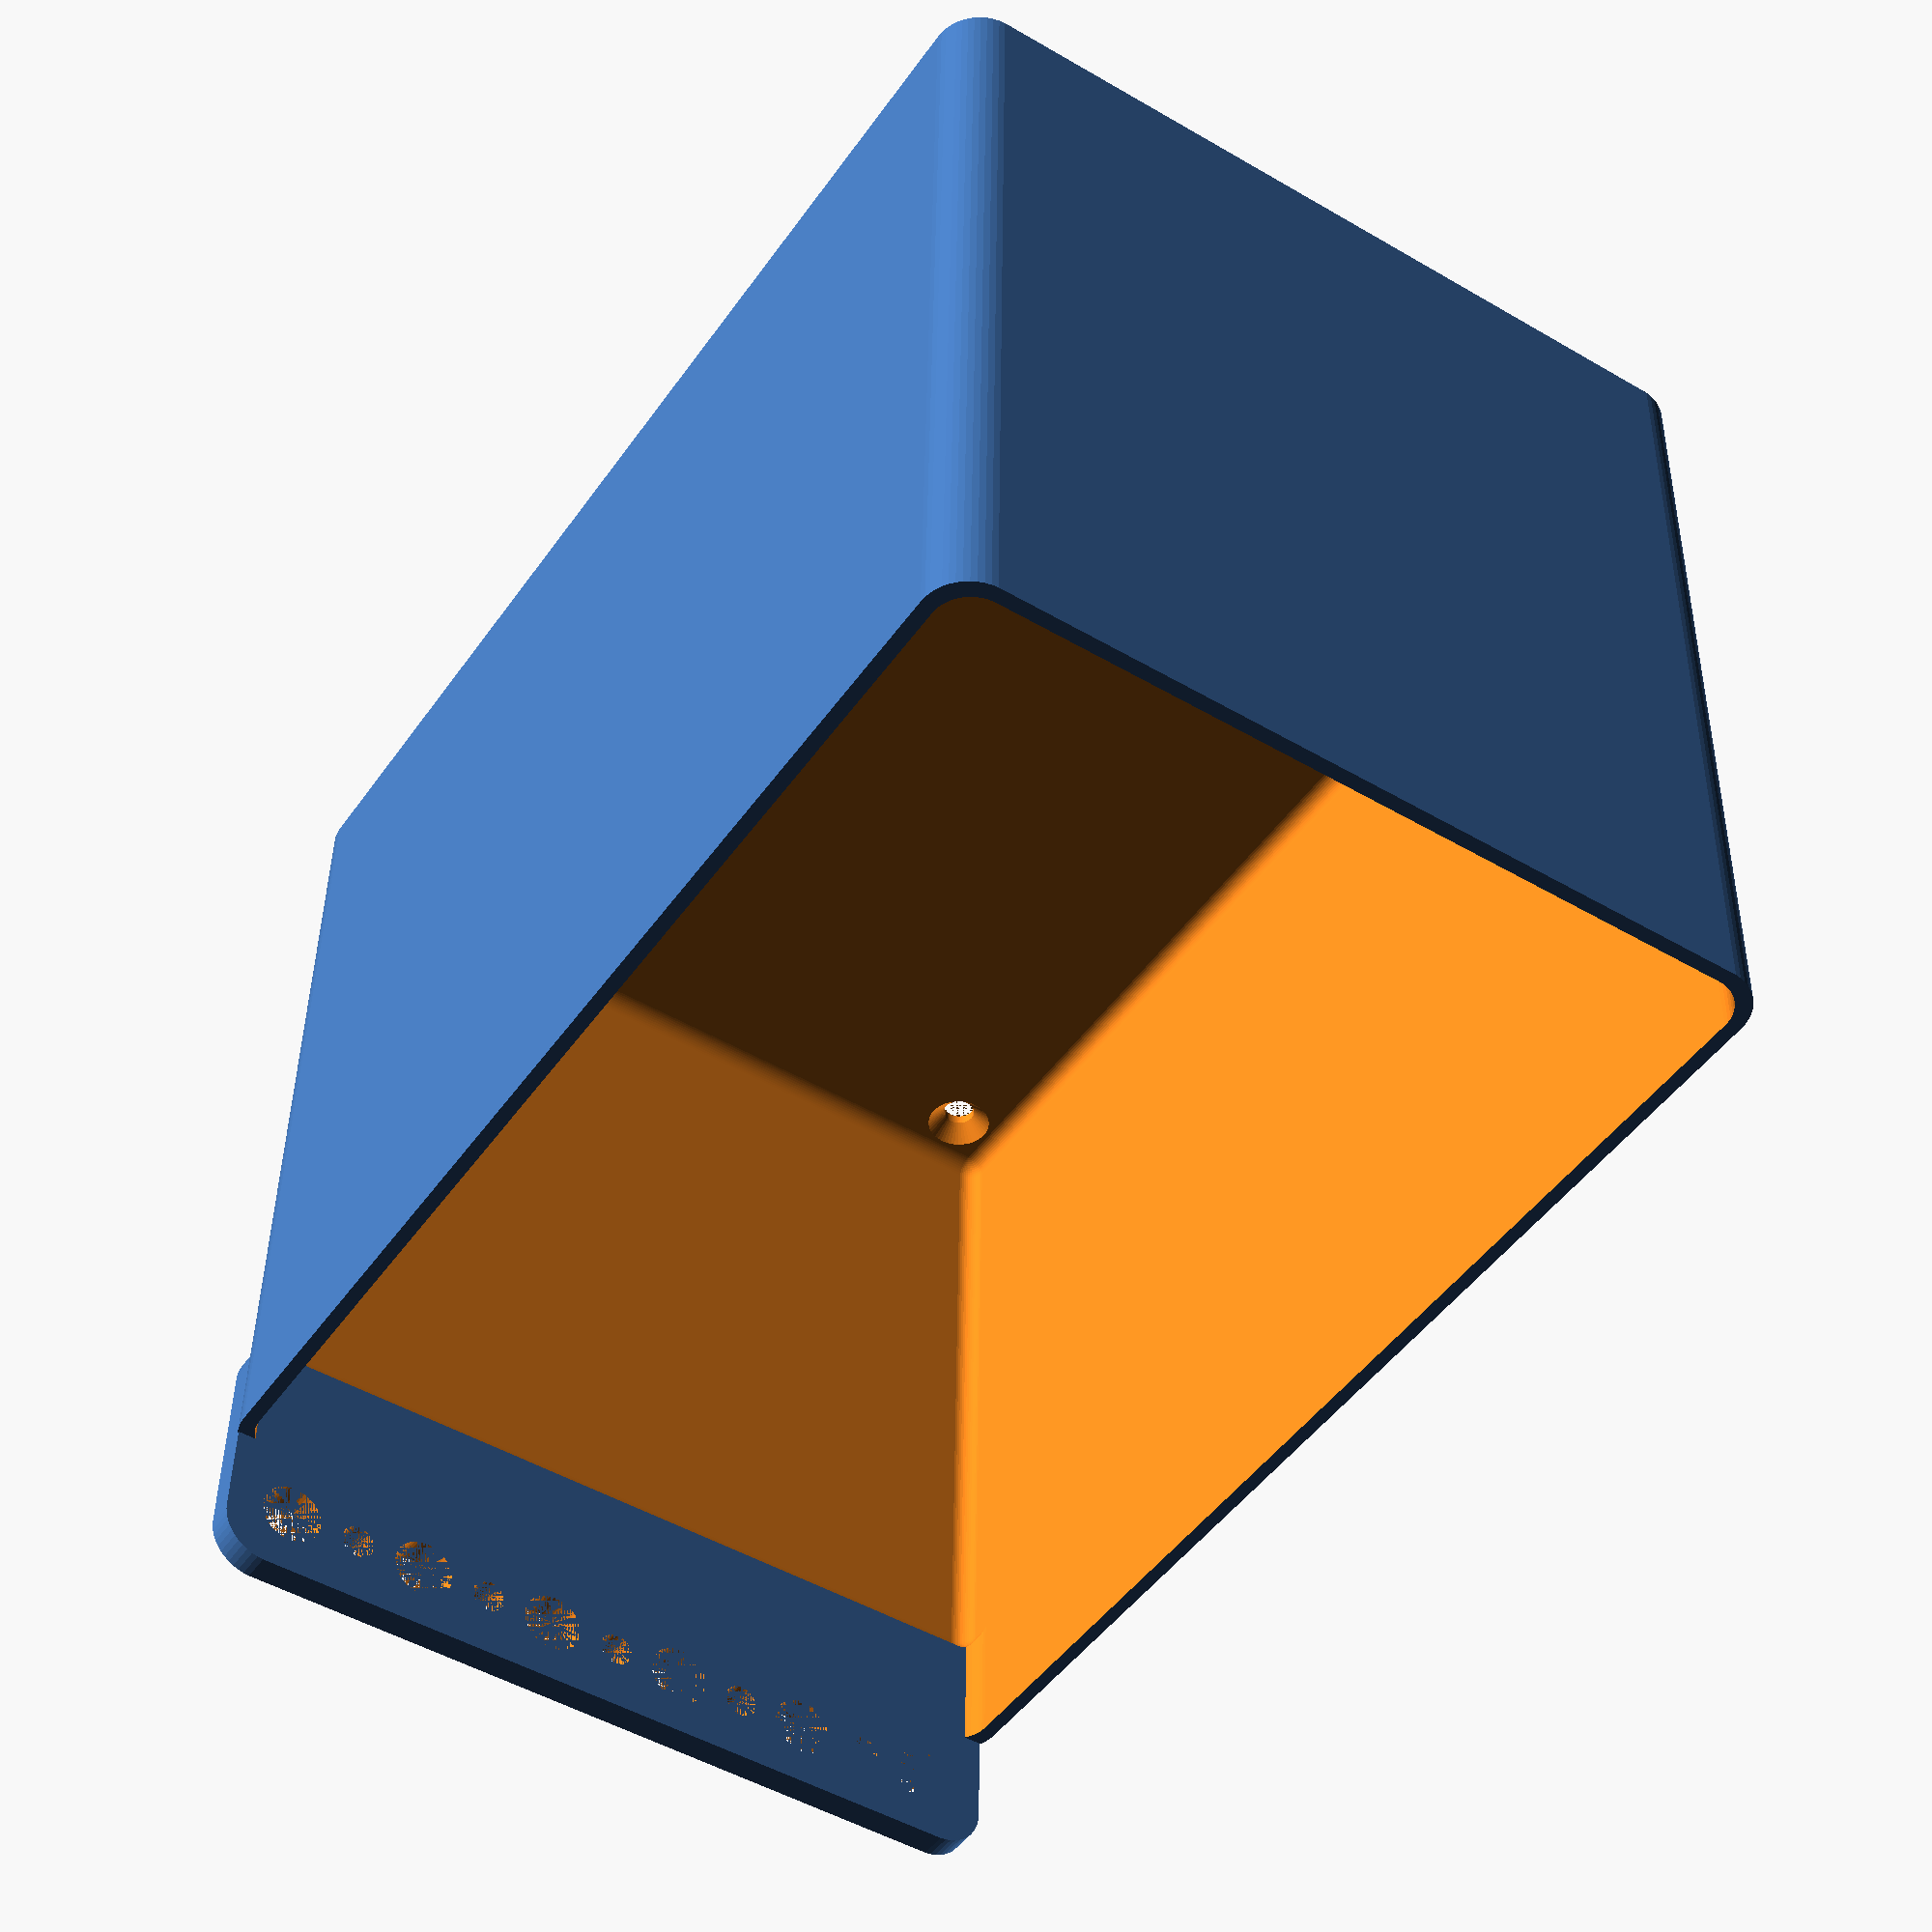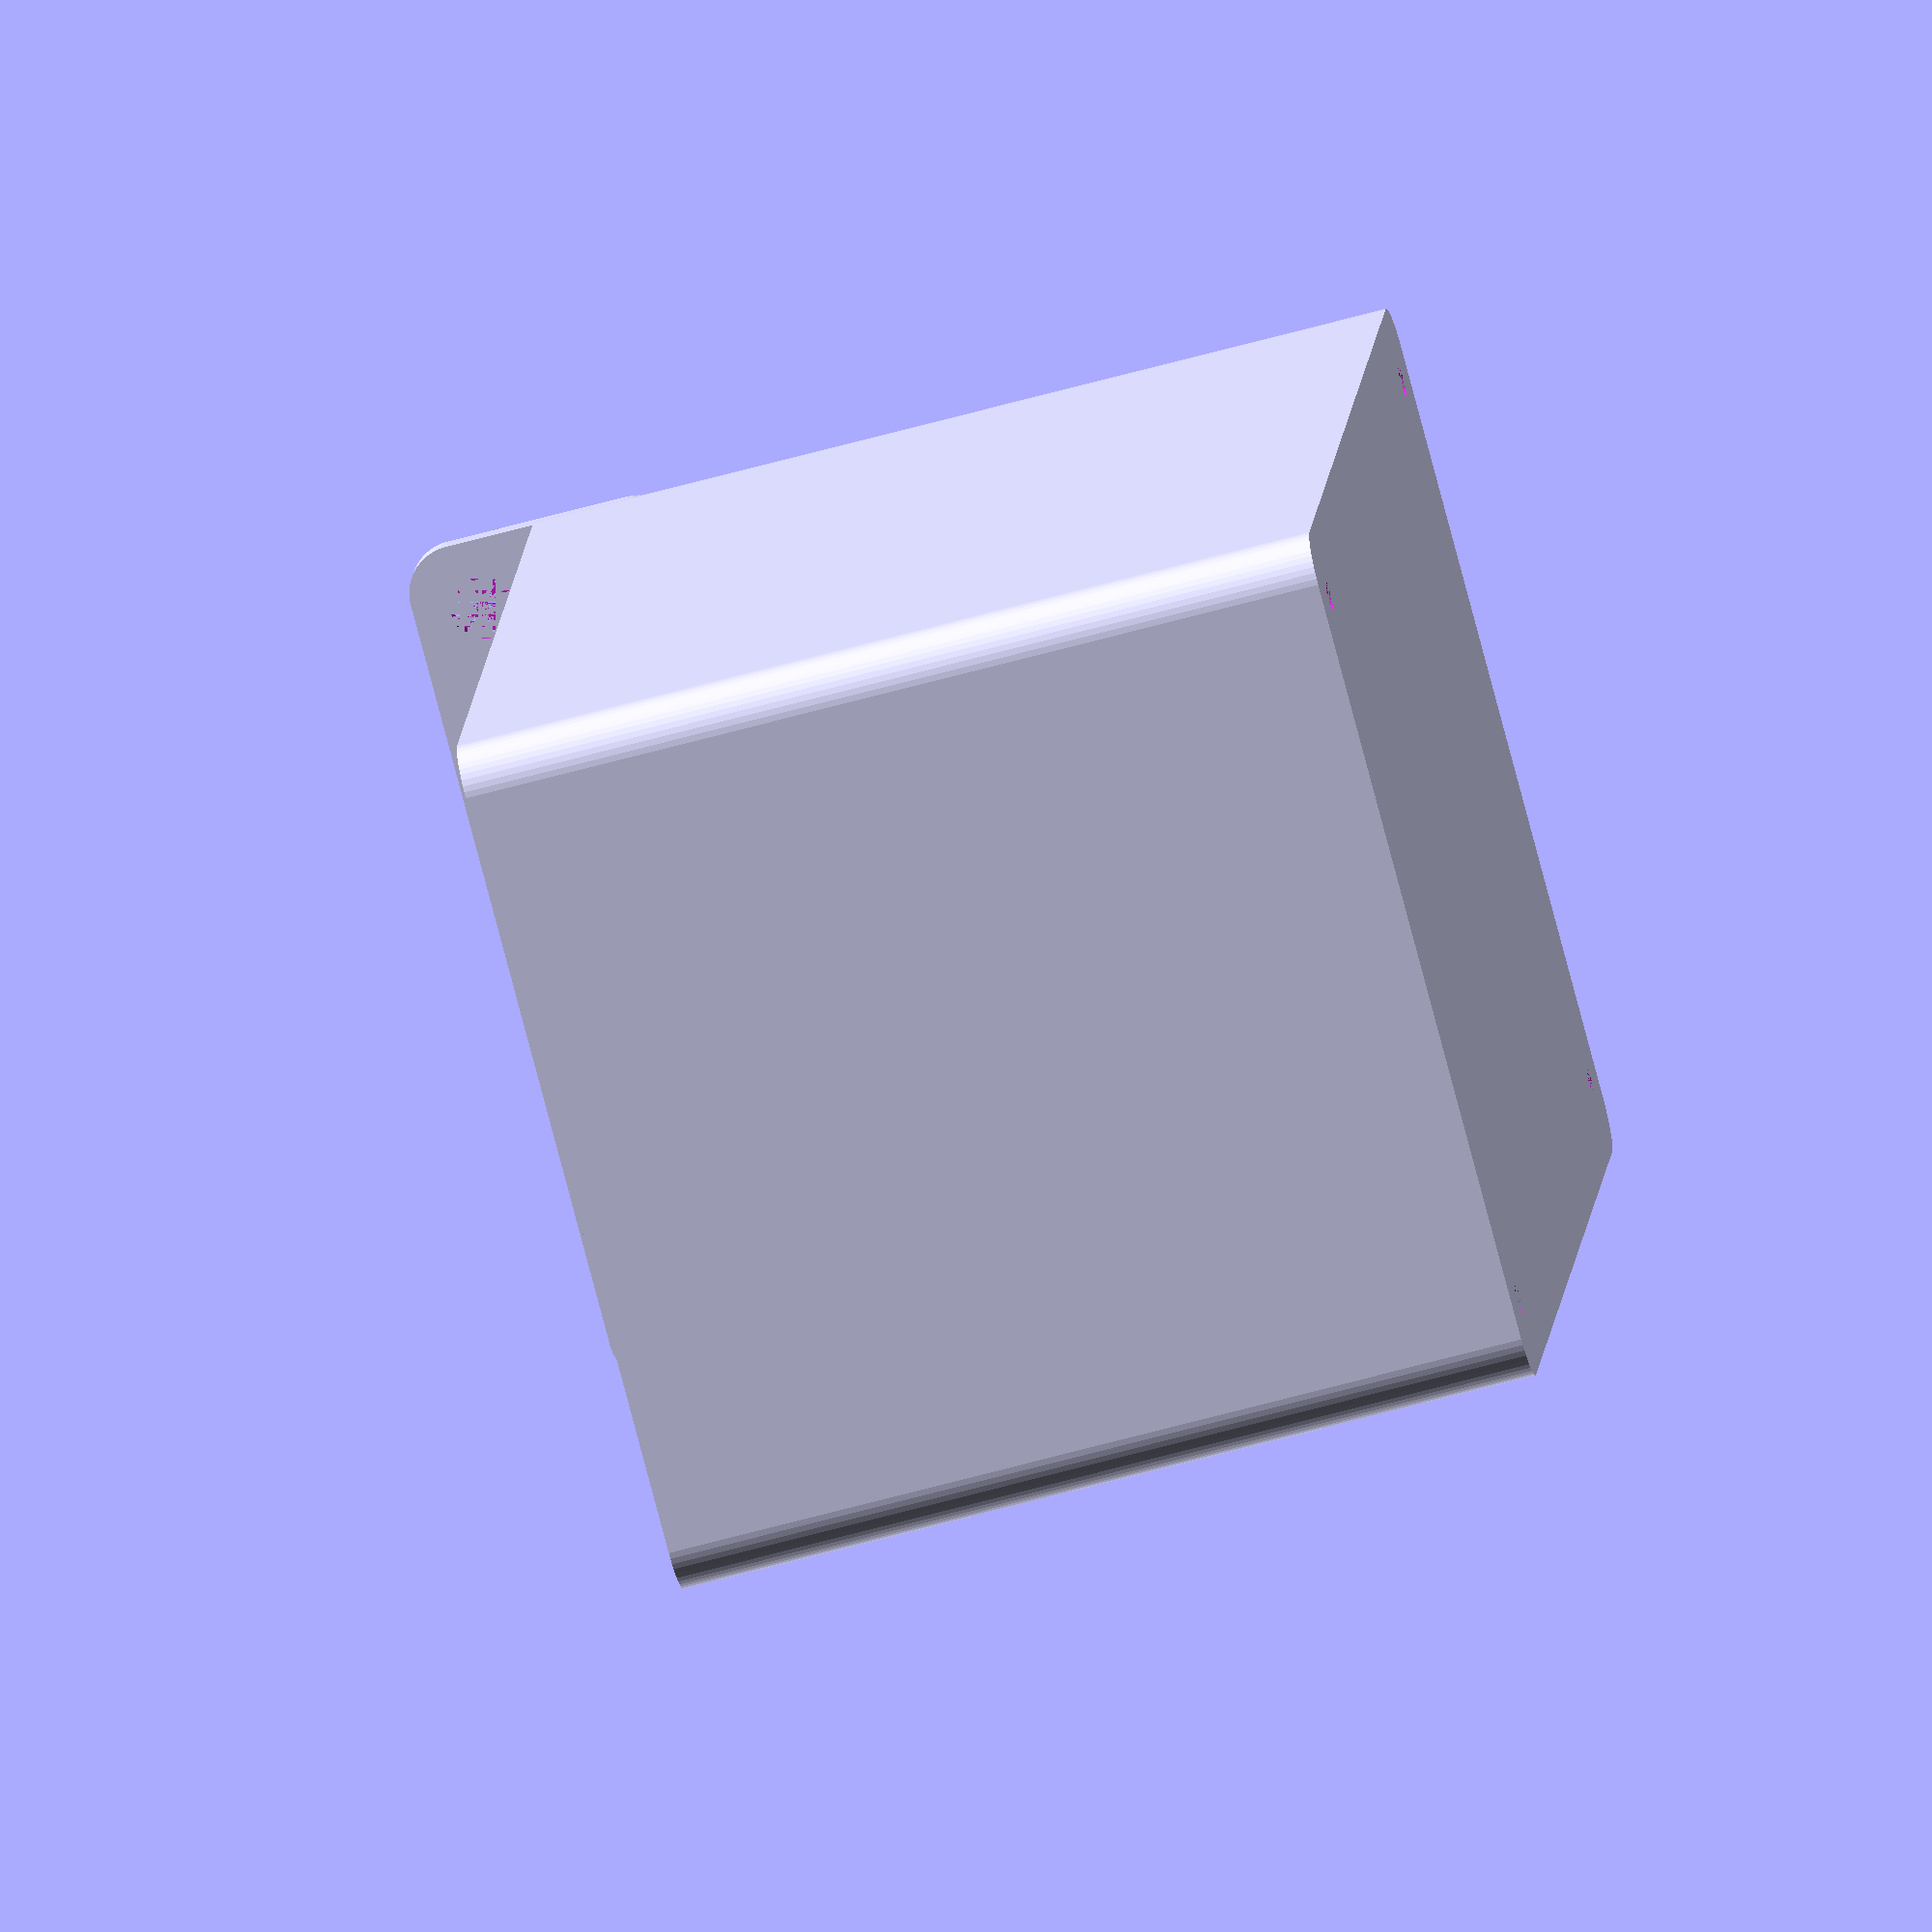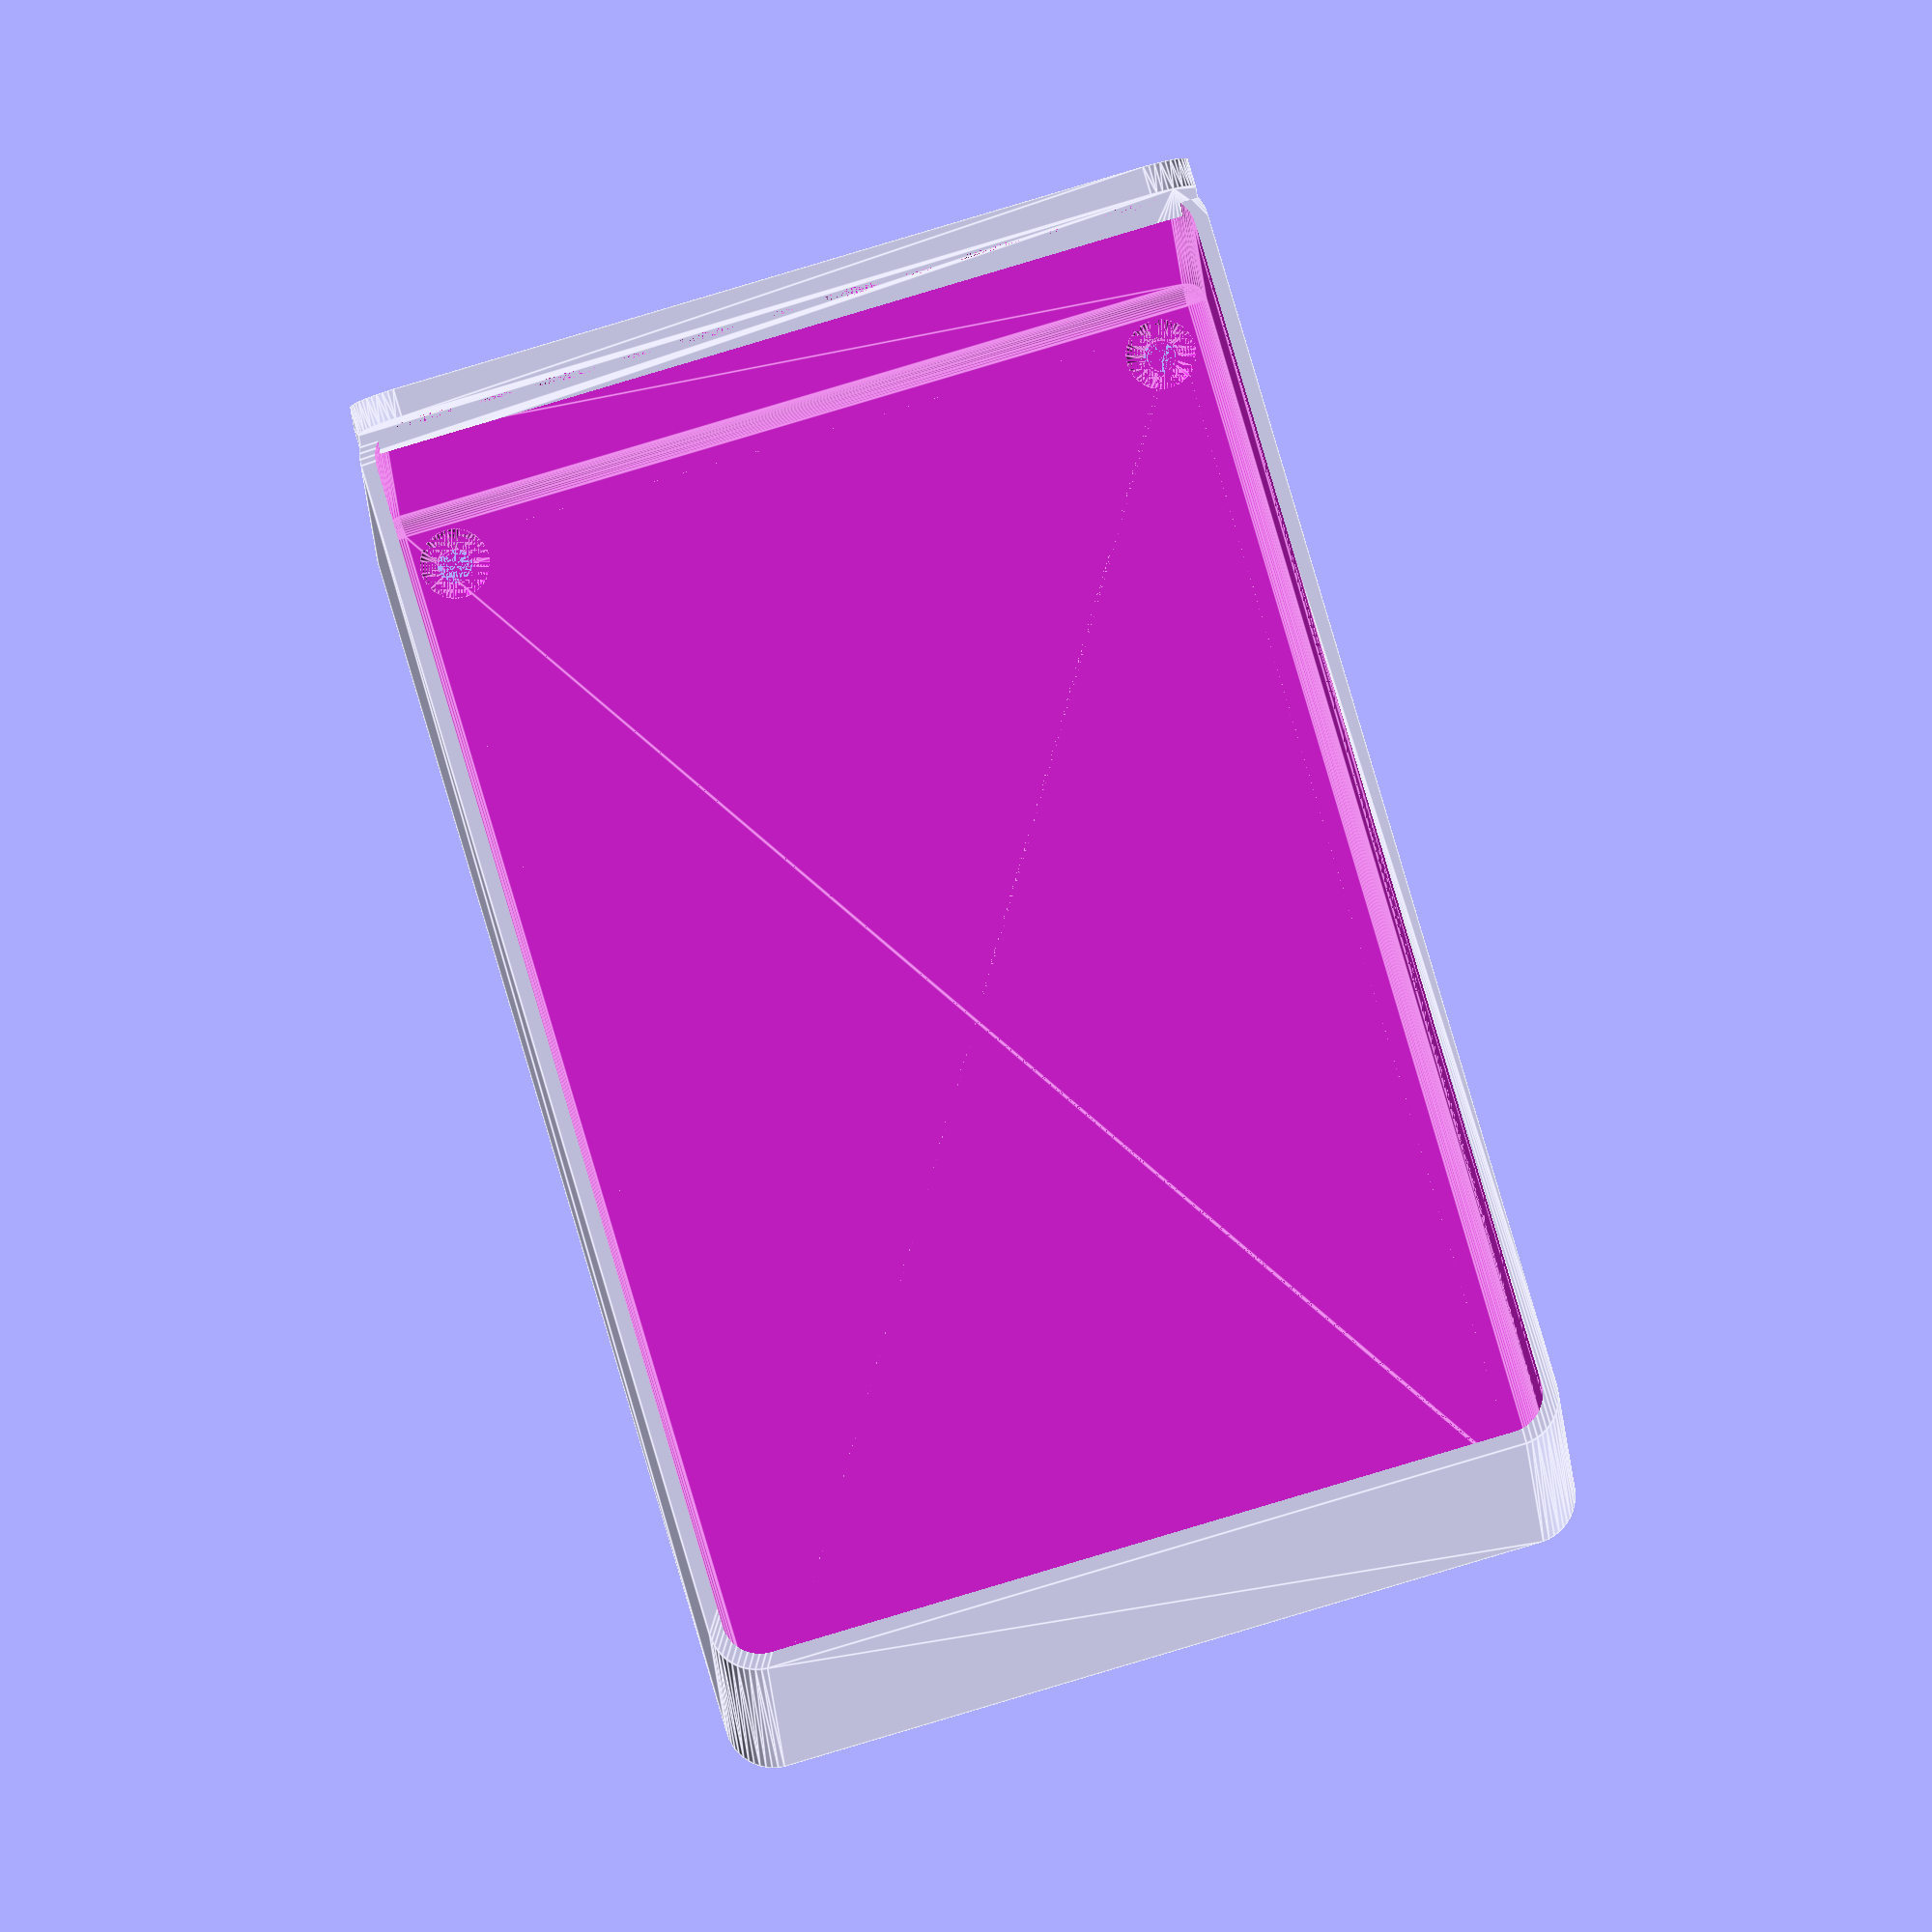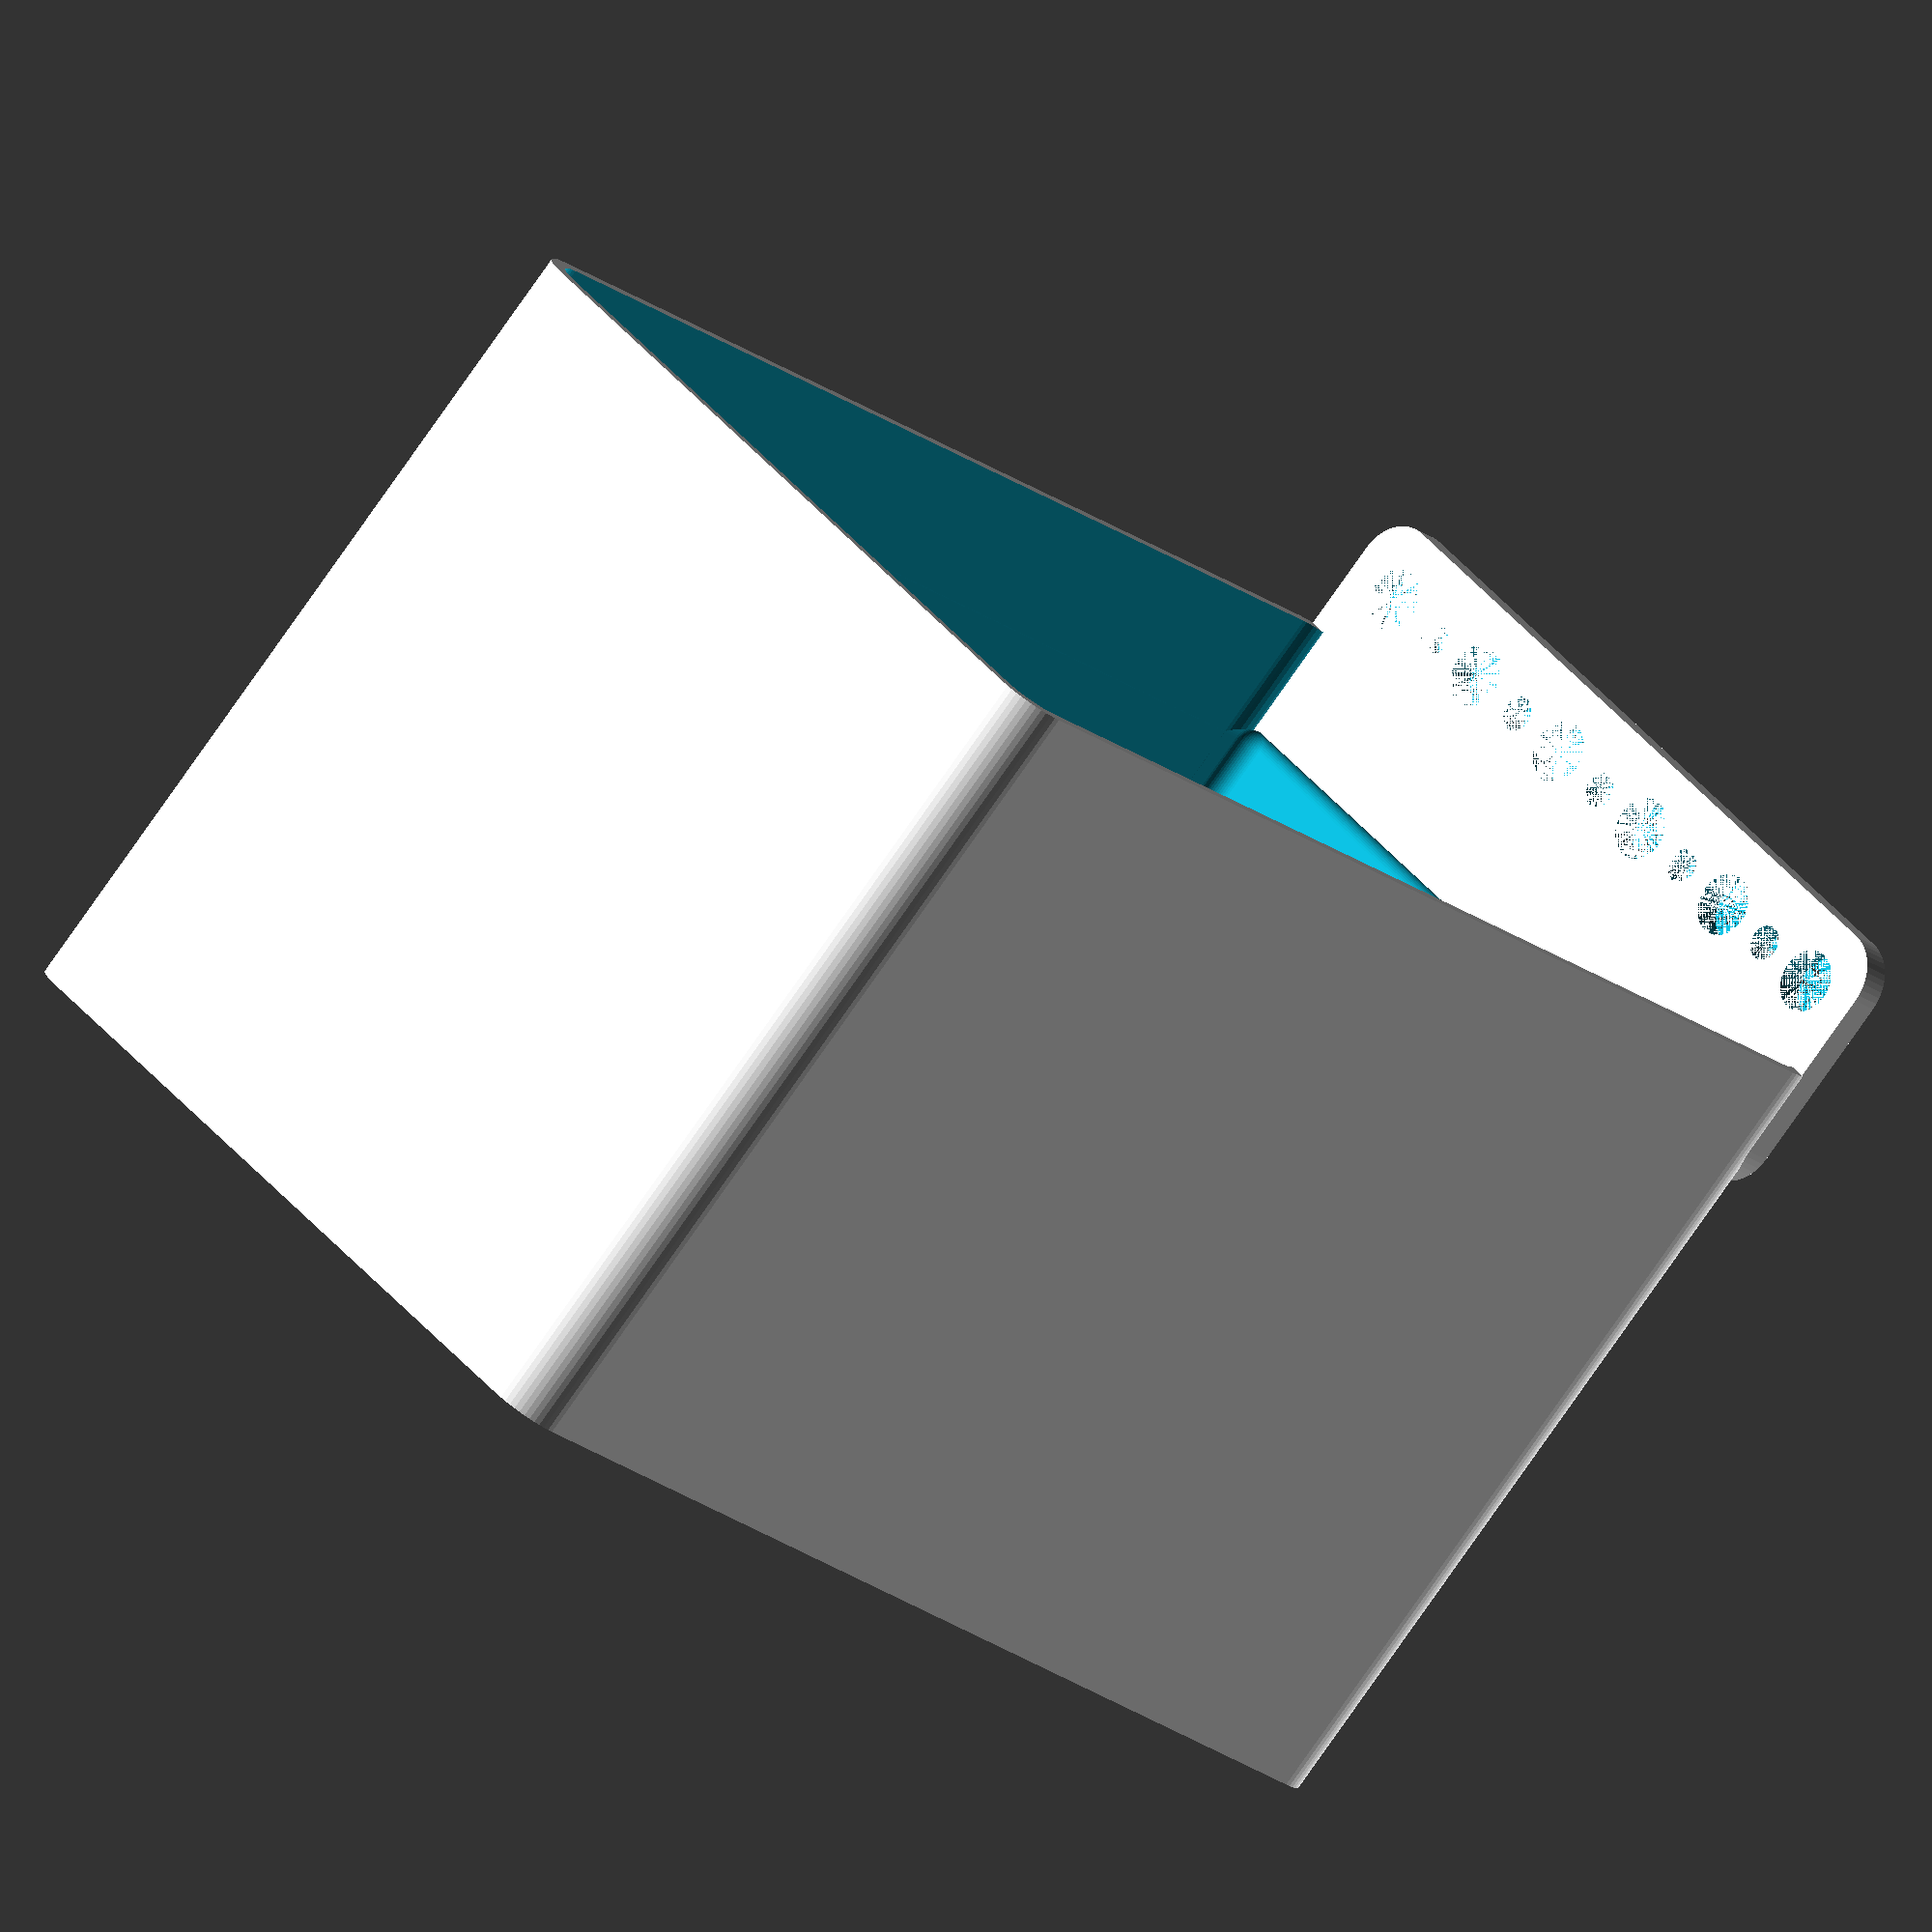
<openscad>
$fn = 50;


difference() {
	union() {
		difference() {
			union() {
				hull() {
					translate(v = [-40.0000000000, 62.5000000000, 0]) {
						cylinder(h = 90, r = 5);
					}
					translate(v = [40.0000000000, 62.5000000000, 0]) {
						cylinder(h = 90, r = 5);
					}
					translate(v = [-40.0000000000, -62.5000000000, 0]) {
						cylinder(h = 90, r = 5);
					}
					translate(v = [40.0000000000, -62.5000000000, 0]) {
						cylinder(h = 90, r = 5);
					}
				}
			}
			union() {
				translate(v = [-37.5000000000, -60.0000000000, 3]) {
					rotate(a = [0, 0, 0]) {
						difference() {
							union() {
								translate(v = [0, 0, -3.0000000000]) {
									cylinder(h = 3, r = 1.5000000000);
								}
								translate(v = [0, 0, -1.9000000000]) {
									cylinder(h = 1.9000000000, r1 = 1.8000000000, r2 = 3.6000000000);
								}
								cylinder(h = 250, r = 3.6000000000);
								translate(v = [0, 0, -3.0000000000]) {
									cylinder(h = 3, r = 1.8000000000);
								}
								translate(v = [0, 0, -3.0000000000]) {
									cylinder(h = 3, r = 1.5000000000);
								}
							}
							union();
						}
					}
				}
				translate(v = [37.5000000000, -60.0000000000, 3]) {
					rotate(a = [0, 0, 0]) {
						difference() {
							union() {
								translate(v = [0, 0, -3.0000000000]) {
									cylinder(h = 3, r = 1.5000000000);
								}
								translate(v = [0, 0, -1.9000000000]) {
									cylinder(h = 1.9000000000, r1 = 1.8000000000, r2 = 3.6000000000);
								}
								cylinder(h = 250, r = 3.6000000000);
								translate(v = [0, 0, -3.0000000000]) {
									cylinder(h = 3, r = 1.8000000000);
								}
								translate(v = [0, 0, -3.0000000000]) {
									cylinder(h = 3, r = 1.5000000000);
								}
							}
							union();
						}
					}
				}
				translate(v = [-37.5000000000, 60.0000000000, 3]) {
					rotate(a = [0, 0, 0]) {
						difference() {
							union() {
								translate(v = [0, 0, -3.0000000000]) {
									cylinder(h = 3, r = 1.5000000000);
								}
								translate(v = [0, 0, -1.9000000000]) {
									cylinder(h = 1.9000000000, r1 = 1.8000000000, r2 = 3.6000000000);
								}
								cylinder(h = 250, r = 3.6000000000);
								translate(v = [0, 0, -3.0000000000]) {
									cylinder(h = 3, r = 1.8000000000);
								}
								translate(v = [0, 0, -3.0000000000]) {
									cylinder(h = 3, r = 1.5000000000);
								}
							}
							union();
						}
					}
				}
				translate(v = [37.5000000000, 60.0000000000, 3]) {
					rotate(a = [0, 0, 0]) {
						difference() {
							union() {
								translate(v = [0, 0, -3.0000000000]) {
									cylinder(h = 3, r = 1.5000000000);
								}
								translate(v = [0, 0, -1.9000000000]) {
									cylinder(h = 1.9000000000, r1 = 1.8000000000, r2 = 3.6000000000);
								}
								cylinder(h = 250, r = 3.6000000000);
								translate(v = [0, 0, -3.0000000000]) {
									cylinder(h = 3, r = 1.8000000000);
								}
								translate(v = [0, 0, -3.0000000000]) {
									cylinder(h = 3, r = 1.5000000000);
								}
							}
							union();
						}
					}
				}
				translate(v = [0, 0, 2.9925000000]) {
					hull() {
						union() {
							translate(v = [-39.5000000000, 62.0000000000, 4]) {
								cylinder(h = 127, r = 4);
							}
							translate(v = [-39.5000000000, 62.0000000000, 4]) {
								sphere(r = 4);
							}
							translate(v = [-39.5000000000, 62.0000000000, 131]) {
								sphere(r = 4);
							}
						}
						union() {
							translate(v = [39.5000000000, 62.0000000000, 4]) {
								cylinder(h = 127, r = 4);
							}
							translate(v = [39.5000000000, 62.0000000000, 4]) {
								sphere(r = 4);
							}
							translate(v = [39.5000000000, 62.0000000000, 131]) {
								sphere(r = 4);
							}
						}
						union() {
							translate(v = [-39.5000000000, -62.0000000000, 4]) {
								cylinder(h = 127, r = 4);
							}
							translate(v = [-39.5000000000, -62.0000000000, 4]) {
								sphere(r = 4);
							}
							translate(v = [-39.5000000000, -62.0000000000, 131]) {
								sphere(r = 4);
							}
						}
						union() {
							translate(v = [39.5000000000, -62.0000000000, 4]) {
								cylinder(h = 127, r = 4);
							}
							translate(v = [39.5000000000, -62.0000000000, 4]) {
								sphere(r = 4);
							}
							translate(v = [39.5000000000, -62.0000000000, 131]) {
								sphere(r = 4);
							}
						}
					}
				}
			}
		}
		union() {
			translate(v = [0, 67.5000000000, 90]) {
				rotate(a = [90, 0, 0]) {
					hull() {
						translate(v = [-39.5000000000, 9.5000000000, 0]) {
							cylinder(h = 3, r = 5);
						}
						translate(v = [39.5000000000, 9.5000000000, 0]) {
							cylinder(h = 3, r = 5);
						}
						translate(v = [-39.5000000000, -9.5000000000, 0]) {
							cylinder(h = 3, r = 5);
						}
						translate(v = [39.5000000000, -9.5000000000, 0]) {
							cylinder(h = 3, r = 5);
						}
					}
				}
			}
		}
	}
	union() {
		translate(v = [0, 0, 2.9925000000]) {
			hull() {
				union() {
					translate(v = [-41.5000000000, 64.0000000000, 2]) {
						cylinder(h = 71, r = 2);
					}
					translate(v = [-41.5000000000, 64.0000000000, 2]) {
						sphere(r = 2);
					}
					translate(v = [-41.5000000000, 64.0000000000, 73]) {
						sphere(r = 2);
					}
				}
				union() {
					translate(v = [41.5000000000, 64.0000000000, 2]) {
						cylinder(h = 71, r = 2);
					}
					translate(v = [41.5000000000, 64.0000000000, 2]) {
						sphere(r = 2);
					}
					translate(v = [41.5000000000, 64.0000000000, 73]) {
						sphere(r = 2);
					}
				}
				union() {
					translate(v = [-41.5000000000, -64.0000000000, 2]) {
						cylinder(h = 71, r = 2);
					}
					translate(v = [-41.5000000000, -64.0000000000, 2]) {
						sphere(r = 2);
					}
					translate(v = [-41.5000000000, -64.0000000000, 73]) {
						sphere(r = 2);
					}
				}
				union() {
					translate(v = [41.5000000000, -64.0000000000, 2]) {
						cylinder(h = 71, r = 2);
					}
					translate(v = [41.5000000000, -64.0000000000, 2]) {
						sphere(r = 2);
					}
					translate(v = [41.5000000000, -64.0000000000, 73]) {
						sphere(r = 2);
					}
				}
			}
		}
		translate(v = [-37.5000000000, 67.5000000000, 97.5000000000]) {
			rotate(a = [90, 0, 0]) {
				cylinder(h = 3, r = 3.2500000000);
			}
		}
		translate(v = [-30.0000000000, 67.5000000000, 97.5000000000]) {
			rotate(a = [90, 0, 0]) {
				cylinder(h = 3, r = 1.8000000000);
			}
		}
		translate(v = [-22.5000000000, 67.5000000000, 97.5000000000]) {
			rotate(a = [90, 0, 0]) {
				cylinder(h = 3, r = 3.2500000000);
			}
		}
		translate(v = [-15.0000000000, 67.5000000000, 97.5000000000]) {
			rotate(a = [90, 0, 0]) {
				cylinder(h = 3, r = 1.8000000000);
			}
		}
		translate(v = [-7.5000000000, 67.5000000000, 97.5000000000]) {
			rotate(a = [90, 0, 0]) {
				cylinder(h = 3, r = 3.2500000000);
			}
		}
		translate(v = [0.0000000000, 67.5000000000, 97.5000000000]) {
			rotate(a = [90, 0, 0]) {
				cylinder(h = 3, r = 1.8000000000);
			}
		}
		translate(v = [7.5000000000, 67.5000000000, 97.5000000000]) {
			rotate(a = [90, 0, 0]) {
				cylinder(h = 3, r = 3.2500000000);
			}
		}
		translate(v = [15.0000000000, 67.5000000000, 97.5000000000]) {
			rotate(a = [90, 0, 0]) {
				cylinder(h = 3, r = 1.8000000000);
			}
		}
		translate(v = [22.5000000000, 67.5000000000, 97.5000000000]) {
			rotate(a = [90, 0, 0]) {
				cylinder(h = 3, r = 3.2500000000);
			}
		}
		translate(v = [30.0000000000, 67.5000000000, 97.5000000000]) {
			rotate(a = [90, 0, 0]) {
				cylinder(h = 3, r = 1.8000000000);
			}
		}
		translate(v = [37.5000000000, 67.5000000000, 97.5000000000]) {
			rotate(a = [90, 0, 0]) {
				cylinder(h = 3, r = 3.2500000000);
			}
		}
		translate(v = [37.5000000000, 67.5000000000, 97.5000000000]) {
			rotate(a = [90, 0, 0]) {
				cylinder(h = 3, r = 3.2500000000);
			}
		}
	}
}
</openscad>
<views>
elev=137.4 azim=33.2 roll=179.3 proj=p view=wireframe
elev=66.4 azim=346.4 roll=105.3 proj=o view=solid
elev=6.4 azim=343.5 roll=1.1 proj=o view=edges
elev=259.5 azim=226.9 roll=215.0 proj=o view=wireframe
</views>
